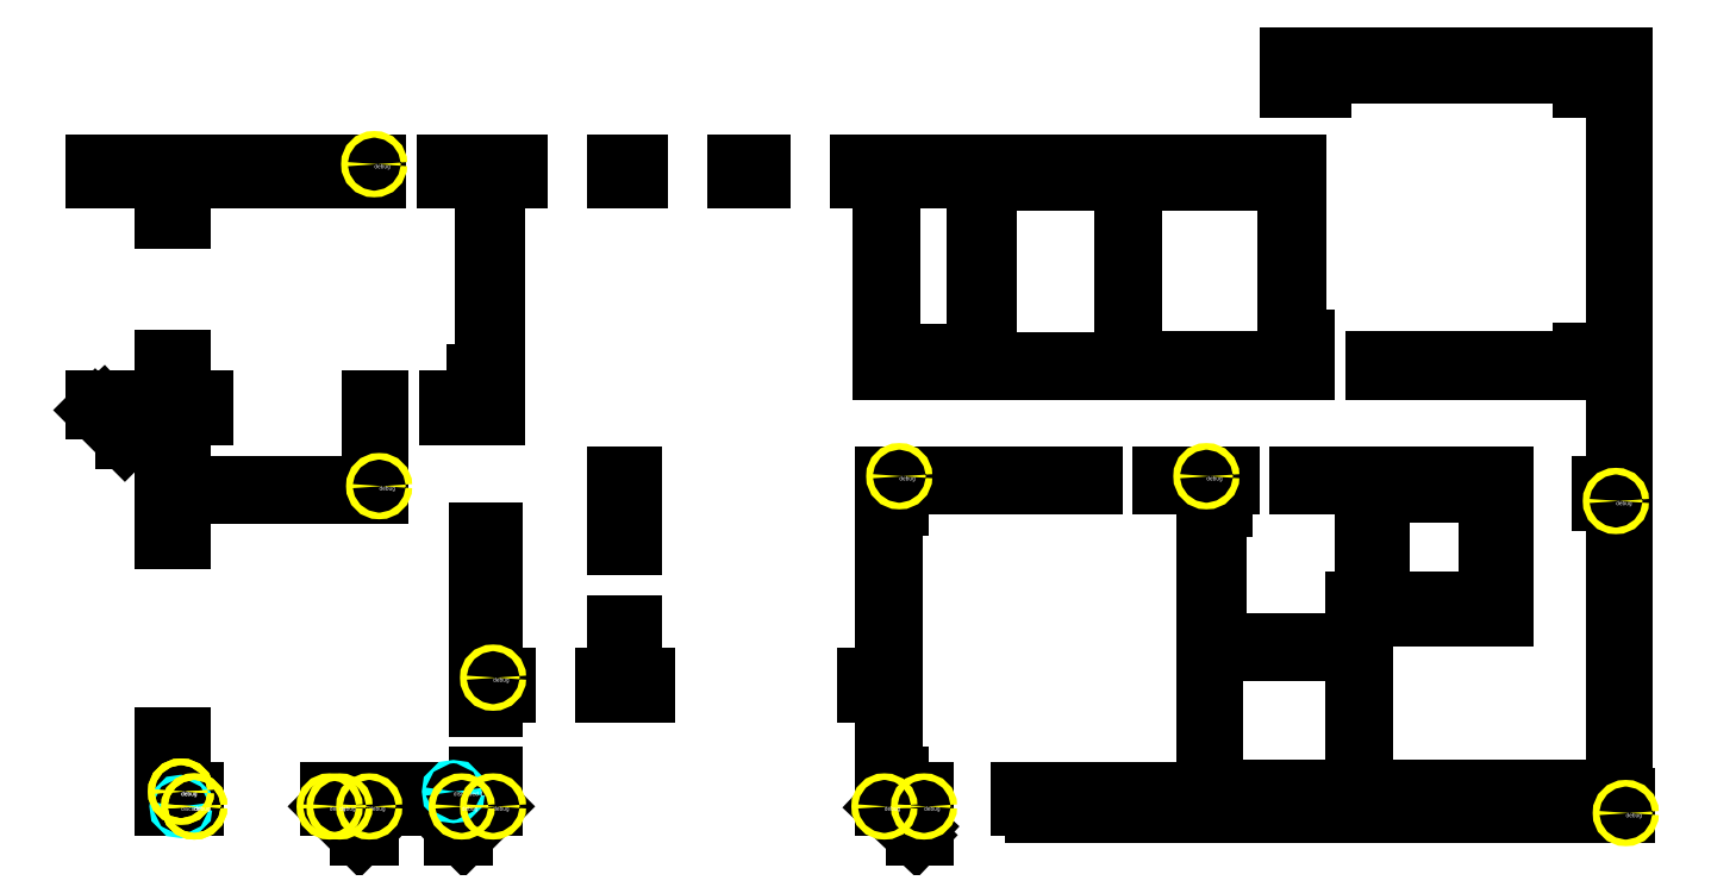
<metadata>
{"format":"dxf","ext":"dxf","renderer":"ezdxf+matplotlib","layout":"modelspace","background":"white","min_lineweight":24,"dpi":150}
</metadata>
<code>
0
SECTION
2
ENTITIES
0
LINE
8
WALL
10
704
20
830
30
0
11
687
21
830
31
0
0
LINE
8
WALL
10
525
20
746
30
0
11
515
21
746
31
0
0
LINE
8
WALL
10
525
20
773
30
0
11
525
21
746
31
0
0
LINE
8
WALL
10
515
20
806
30
0
11
515
21
746
31
0
0
LINE
8
WALL
10
515
20
626
30
0
11
515
21
584
31
0
0
LINE
8
WALL
10
525
20
584
30
0
11
515
21
584
31
0
0
LINE
8
WALL
10
1400
20
580
30
0
11
1400
21
580
31
0
0
LINE
8
WALL
10
1374
20
854
30
0
11
1248
21
854
31
0
0
LINE
8
WALL
10
1394
20
859
30
0
11
1374
21
859
31
0
0
LINE
8
WALL
10
1394
20
848
30
0
11
1248
21
848
31
0
0
LINE
8
WALL
10
1326
20
784
30
0
11
1202
21
784
31
0
0
LINE
8
WALL
10
1160
20
784
30
0
11
1146
21
784
31
0
0
LINE
8
WALL
10
1326
20
758
30
0
11
1317
21
758
31
0
0
LINE
8
WALL
10
1326
20
724
30
0
11
1317
21
724
31
0
0
LINE
8
WALL
10
1317
20
774
30
0
11
1251
21
774
31
0
0
LINE
8
WALL
10
1326
20
699
30
0
11
1241
21
699
31
0
0
LINE
8
WALL
10
1317
20
708
30
0
11
1251
21
708
31
0
0
LINE
8
WALL
10
1394
20
594
30
0
11
1241
21
594
31
0
0
LINE
8
WALL
10
1042
20
584
30
0
11
1033
21
584
31
0
0
LINE
8
WALL
10
975
20
584
30
0
11
951
21
584
31
0
0
LINE
8
WALL
10
1206
20
867
30
0
11
1201
21
867
31
0
0
LINE
8
WALL
10
1201
20
867
30
0
11
1201
21
900
31
0
0
LINE
8
WALL
10
1201
20
933
30
0
11
1201
21
973
31
0
0
LINE
8
WALL
10
1206
20
848
30
0
11
1206
21
867
31
0
0
LINE
8
WALL
10
950
20
848
30
0
11
950
21
964
31
0
0
LINE
8
WALL
10
1248
20
848
30
0
11
1248
21
854
31
0
0
LINE
8
WALL
10
1195
20
854
30
0
11
1195
21
900
31
0
0
LINE
8
WALL
10
1195
20
933
30
0
11
1195
21
963
31
0
0
LINE
8
WALL
10
1101
20
854
30
0
11
1101
21
899
31
0
0
LINE
8
WALL
10
1101
20
932
30
0
11
1101
21
963
31
0
0
LINE
8
WALL
10
1096
20
853
30
0
11
1096
21
899
31
0
0
LINE
8
WALL
10
1096
20
932
30
0
11
1096
21
963
31
0
0
LINE
8
WALL
10
1013
20
853
30
0
11
1013
21
973
31
0
0
LINE
8
WALL
10
1043
20
963
30
0
11
1043
21
973
31
0
0
LINE
8
WALL
10
1196
20
1019
30
0
11
1196
21
1038
31
0
0
LINE
8
WALL
10
1216
20
1019
30
0
11
1216
21
1028
31
0
0
LINE
8
WALL
10
1196
20
1019
30
0
11
1216
21
1019
31
0
0
LINE
8
WALL
10
1216
20
1028
30
0
11
1374
21
1028
31
0
0
LINE
8
WALL
10
473
20
973
30
0
11
643
21
973
31
0
0
LINE
8
WALL
10
473
20
964
30
0
11
515
21
964
31
0
0
LINE
8
WALL
10
686
20
973
30
0
11
729
21
973
31
0
0
LINE
8
WALL
10
789
20
973
30
0
11
802
21
973
31
0
0
LINE
8
WALL
10
862
20
973
30
0
11
876
21
973
31
0
0
LINE
8
WALL
10
936
20
973
30
0
11
977
21
973
31
0
0
LINE
8
WALL
10
1007
20
973
30
0
11
1013
21
973
31
0
0
LINE
8
WALL
10
1043
20
973
30
0
11
1201
21
973
31
0
0
LINE
8
WALL
10
1196
20
1038
30
0
11
1398
21
1038
31
0
0
LINE
8
WALL
10
1195
20
933
30
0
11
1201
21
933
31
0
0
LINE
8
WALL
10
1195
20
963
30
0
11
1101
21
963
31
0
0
LINE
8
WALL
10
1096
20
963
30
0
11
1043
21
963
31
0
0
LINE
8
WALL
10
1101
20
932
30
0
11
1096
21
932
31
0
0
LINE
8
WALL
10
1101
20
899
30
0
11
1096
21
899
31
0
0
LINE
8
WALL
10
1195
20
854
30
0
11
1101
21
854
31
0
0
LINE
8
WALL
10
1096
20
853
30
0
11
1013
21
853
31
0
0
LINE
8
WALL
10
1195
20
900
30
0
11
1201
21
900
31
0
0
LINE
8
WALL
10
1374
20
1019
30
0
11
1394
21
1019
31
0
0
LINE
8
WALL
10
1394
20
594
30
0
11
1394
21
848
31
0
0
LINE
8
WALL
10
1241
20
594
30
0
11
1241
21
699
31
0
0
LINE
8
WALL
10
1326
20
699
30
0
11
1326
21
724
31
0
0
LINE
8
WALL
10
1326
20
758
30
0
11
1326
21
784
31
0
0
LINE
8
WALL
10
1146
20
593
30
0
11
1146
21
618
31
0
0
LINE
8
WALL
10
1146
20
651
30
0
11
1146
21
683
31
0
0
LINE
8
WALL
10
956
20
602
30
0
11
956
21
766
31
0
0
LINE
8
WALL
10
1150
20
678
30
0
11
1150
21
651
31
0
0
LINE
8
WALL
10
1150
20
618
30
0
11
1150
21
594
31
0
0
LINE
8
WALL
10
1236
20
678
30
0
11
1236
21
594
31
0
0
LINE
8
WALL
10
1146
20
683
30
0
11
1146
21
784
31
0
0
LINE
8
WALL
10
1317
20
708
30
0
11
1317
21
724
31
0
0
LINE
8
WALL
10
1317
20
758
30
0
11
1317
21
774
31
0
0
LINE
8
WALL
10
1251
20
708
30
0
11
1251
21
774
31
0
0
LINE
8
WALL
10
1394
20
859
30
0
11
1394
21
1019
31
0
0
LINE
8
WALL
10
1374
20
1019
30
0
11
1374
21
1028
31
0
0
LINE
8
WALL
10
1374
20
854
30
0
11
1374
21
859
31
0
0
LINE
8
WALL
10
1398
20
589
30
0
11
1398
21
1038
31
0
0
LINE
8
WALL
10
1206
20
848
30
0
11
1007
21
848
31
0
0
LINE
8
WALL
10
975
20
858
30
0
11
955
21
858
31
0
0
LINE
8
WALL
10
977
20
964
30
0
11
955
21
964
31
0
0
LINE
8
WALL
10
950
20
964
30
0
11
936
21
964
31
0
0
LINE
8
WALL
10
876
20
964
30
0
11
862
21
964
31
0
0
LINE
8
WALL
10
802
20
964
30
0
11
789
21
964
31
0
0
LINE
8
WALL
10
729
20
964
30
0
11
715
21
964
31
0
0
LINE
8
WALL
10
645
20
773
30
0
11
525
21
773
31
0
0
LINE
8
WALL
10
525
20
746
30
0
11
515
21
746
31
0
0
LINE
8
WALL
10
1195
20
854
30
0
11
1101
21
854
31
0
0
LINE
8
WALL
10
1096
20
853
30
0
11
1013
21
853
31
0
0
LINE
8
WALL
10
1236
20
594
30
0
11
1198
21
594
31
0
0
LINE
8
WALL
10
1152
20
683
30
0
11
1152
21
765
31
0
0
LINE
8
WALL
10
1242
20
708
30
0
11
1242
21
779
31
0
0
LINE
8
WALL
10
1152
20
765
30
0
11
1156
21
765
31
0
0
LINE
8
WALL
10
1156
20
765
30
0
11
1156
21
779
31
0
0
LINE
8
WALL
10
1156
20
779
30
0
11
1160
21
779
31
0
0
LINE
8
WALL
10
1202
20
779
30
0
11
1242
21
779
31
0
0
LINE
8
WALL
10
1150
20
678
30
0
11
1236
21
678
31
0
0
LINE
8
WALL
10
1146
20
593
30
0
11
1033
21
593
31
0
0
LINE
8
WALL
10
960
20
602
30
0
11
956
21
602
31
0
0
LINE
8
WALL
10
960
20
766
30
0
11
956
21
766
31
0
0
LINE
8
WALL
10
960
20
766
30
0
11
960
21
784
31
0
0
LINE
8
WALL
10
960
20
784
30
0
11
951
21
784
31
0
0
LINE
8
WALL
10
951
20
784
30
0
11
951
21
662
31
0
0
LINE
8
WALL
10
715
20
964
30
0
11
715
21
821
31
0
0
LINE
8
WALL
10
704
20
846
30
0
11
704
21
830
31
0
0
LINE
8
WALL
10
709
20
964
30
0
11
709
21
846
31
0
0
LINE
8
WALL
10
686
20
973
30
0
11
686
21
964
31
0
0
LINE
8
WALL
10
643
20
973
30
0
11
643
21
964
31
0
0
LINE
8
WALL
10
473
20
973
30
0
11
473
21
964
31
0
0
LINE
8
WALL
10
714
20
750
30
0
11
714
21
644
31
0
0
LINE
8
WALL
10
714
20
602
30
0
11
714
21
584
31
0
0
LINE
8
WALL
10
789
20
694
30
0
11
789
21
662
31
0
0
LINE
8
WALL
10
806
20
662
30
0
11
806
21
653
31
0
0
LINE
8
WALL
10
940
20
662
30
0
11
940
21
653
31
0
0
LINE
8
WALL
10
951
20
653
30
0
11
951
21
584
31
0
0
LINE
8
WALL
10
975
20
848
30
0
11
975
21
858
31
0
0
LINE
8
WALL
10
1007
20
848
30
0
11
1007
21
973
31
0
0
LINE
8
WALL
10
977
20
964
30
0
11
977
21
973
31
0
0
LINE
8
WALL
10
955
20
858
30
0
11
955
21
964
31
0
0
LINE
8
WALL
10
975
20
848
30
0
11
950
21
848
31
0
0
LINE
8
WALL
10
951
20
662
30
0
11
940
21
662
31
0
0
LINE
8
WALL
10
709
20
964
30
0
11
686
21
964
31
0
0
LINE
8
WALL
10
643
20
964
30
0
11
525
21
964
31
0
0
LINE
8
WALL
10
645
20
778
30
0
11
525
21
778
31
0
0
LINE
8
WALL
10
525
20
940
30
0
11
515
21
940
31
0
0
LINE
8
WALL
10
525
20
855
30
0
11
515
21
855
31
0
0
LINE
8
WALL
10
789
20
662
30
0
11
782
21
662
31
0
0
LINE
8
WALL
10
715
20
821
30
0
11
704
21
821
31
0
0
LINE
8
WALL
10
709
20
846
30
0
11
704
21
846
31
0
0
LINE
8
WALL
10
951
20
653
30
0
11
940
21
653
31
0
0
LINE
8
WALL
10
806
20
653
30
0
11
782
21
653
31
0
0
LINE
8
WALL
10
705
20
750
30
0
11
705
21
644
31
0
0
LINE
8
WALL
10
705
20
602
30
0
11
705
21
593
31
0
0
LINE
8
WALL
10
525
20
773
30
0
11
525
21
746
31
0
0
LINE
8
WALL
10
525
20
626
30
0
11
525
21
593
31
0
0
LINE
8
WALL
10
515
20
964
30
0
11
515
21
940
31
0
0
LINE
8
WALL
10
515
20
855
30
0
11
515
21
830
31
0
0
LINE
8
WALL
10
515
20
826
30
0
11
515
21
810
31
0
0
LINE
8
WALL
10
515
20
806
30
0
11
515
21
746
31
0
0
LINE
8
WALL
10
515
20
626
30
0
11
515
21
584
31
0
0
LINE
8
WALL
10
714
20
602
30
0
11
705
21
602
31
0
0
LINE
8
WALL
10
714
20
644
30
0
11
705
21
644
31
0
0
LINE
8
WALL
10
525
20
584
30
0
11
515
21
584
31
0
0
LINE
8
WALL
10
525
20
778
30
0
11
525
21
821
31
0
0
LINE
8
WALL
10
525
20
830
30
0
11
525
21
855
31
0
0
LINE
8
WALL
10
525
20
940
30
0
11
525
21
964
31
0
0
LINE
8
WALL
10
539
20
821
30
0
11
539
21
830
31
0
0
LINE
8
WALL
10
539
20
830
30
0
11
525
21
830
31
0
0
LINE
8
WALL
10
539
20
821
30
0
11
525
21
821
31
0
0
LINE
8
WALL
10
515
20
806
30
0
11
491
21
806
31
0
0
LINE
8
WALL
10
515
20
810
30
0
11
493
21
810
31
0
0
LINE
8
WALL
10
491
20
806
30
0
11
473
21
824
31
0
0
LINE
8
WALL
10
493
20
810
30
0
11
478
21
826
31
0
0
LINE
8
WALL
10
515
20
830
30
0
11
473
21
830
31
0
0
LINE
8
WALL
10
515
20
826
30
0
11
478
21
826
31
0
0
LINE
8
WALL
10
473
20
824
30
0
11
473
21
830
31
0
0
LINE
8
WALL
10
690
20
593
30
0
11
705
21
593
31
0
0
LINE
8
WALL
10
525
20
626
30
0
11
515
21
626
31
0
0
LINE
8
WALL
10
789
20
973
30
0
11
802
21
973
31
0
0
LINE
8
WALL
10
862
20
973
30
0
11
876
21
973
31
0
0
LINE
8
WALL
10
876
20
964
30
0
11
862
21
964
31
0
0
LINE
8
WALL
10
802
20
964
30
0
11
789
21
964
31
0
0
LINE
8
WALL
10
876
20
973
30
0
11
862
21
973
31
0
0
LINE
8
WALL
10
802
20
973
30
0
11
789
21
973
31
0
0
LINE
8
WALL
10
876
20
964
30
0
11
862
21
964
31
0
0
LINE
8
WALL
10
802
20
964
30
0
11
789
21
964
31
0
0
LINE
8
WALL
10
936
20
964
30
0
11
936
21
973
31
0
0
LINE
8
WALL
10
876
20
964
30
0
11
876
21
973
31
0
0
LINE
8
WALL
10
729
20
964
30
0
11
729
21
973
31
0
0
LINE
8
WALL
10
789
20
964
30
0
11
789
21
973
31
0
0
LINE
8
WALL
10
862
20
964
30
0
11
862
21
973
31
0
0
LINE
8
WALL
10
802
20
964
30
0
11
802
21
973
31
0
0
LINE
8
WALL
10
687
20
821
30
0
11
715
21
821
31
0
0
LINE
8
WALL
10
687
20
830
30
0
11
687
21
821
31
0
0
LINE
8
WALL
10
645
20
830
30
0
11
645
21
773
31
0
0
LINE
8
WALL
10
640
20
830
30
0
11
640
21
778
31
0
0
LINE
8
WALL
10
640
20
830
30
0
11
645
21
830
31
0
0
LINE
8
WALL
10
705
20
750
30
0
11
714
21
750
31
0
0
LINE
8
WALL
10
789
20
694
30
0
11
798
21
694
31
0
0
LINE
8
WALL
10
798
20
694
30
0
11
798
21
662
31
0
0
LINE
8
WALL
10
782
20
662
30
0
11
782
21
653
31
0
0
LINE
8
WALL
10
722
20
662
30
0
11
722
21
653
31
0
0
LINE
8
WALL
10
722
20
662
30
0
11
714
21
662
31
0
0
LINE
8
WALL
10
722
20
653
30
0
11
714
21
653
31
0
0
LINE
8
WALL
10
1398
20
769
30
0
11
1398
21
769
31
0
0
LINE
8
WALL
10
1385
20
769
30
0
11
1385
21
778
31
0
0
LINE
8
WALL
10
1394
20
769
30
0
11
1385
21
769
31
0
0
LINE
8
WALL
10
1394
20
778
30
0
11
1385
21
778
31
0
0
LINE
8
WALL
10
1400
20
580
30
0
11
1400
21
580
31
0
0
LINE
8
WALL
10
1400
20
580
30
0
11
1400
21
580
31
0
0
LINE
8
WALL
10
1077
20
784
30
0
11
960
21
784
31
0
0
LINE
8
WALL
10
1146
20
784
30
0
11
1119
21
784
31
0
0
LINE
8
WALL
10
1077
20
779
30
0
11
960
21
779
31
0
0
LINE
8
WALL
10
1077
20
779
30
0
11
1077
21
784
31
0
0
LINE
8
WALL
10
1033
20
593
30
0
11
1033
21
584
31
0
0
LINE
8
WALL
10
1146
20
651
30
0
11
1150
21
651
31
0
0
LINE
8
WALL
10
1150
20
618
30
0
11
1146
21
618
31
0
0
LINE
8
WALL
10
1146
20
779
30
0
11
1119
21
779
31
0
0
LINE
8
WALL
10
1202
20
784
30
0
11
1202
21
779
31
0
0
LINE
8
WALL
10
1160
20
779
30
0
11
1160
21
784
31
0
0
LINE
8
WALL
10
1119
20
779
30
0
11
1119
21
784
31
0
0
LINE
8
WALL
10
642
20
973
30
0
11
642
21
964
31
0
0
LINE
8
WALL
10
1374
20
854
30
0
11
1248
21
854
31
0
0
LINE
8
WALL
10
1394
20
859
30
0
11
1374
21
859
31
0
0
LINE
8
WALL
10
1206
20
867
30
0
11
1201
21
867
31
0
0
LINE
8
WALL
10
1201
20
867
30
0
11
1201
21
900
31
0
0
LINE
8
WALL
10
1201
20
933
30
0
11
1201
21
973
31
0
0
LINE
8
WALL
10
1216
20
1019
30
0
11
1216
21
1028
31
0
0
LINE
8
WALL
10
1216
20
1028
30
0
11
1374
21
1028
31
0
0
LINE
8
WALL
10
1374
20
1019
30
0
11
1394
21
1019
31
0
0
LINE
8
WALL
10
1394
20
859
30
0
11
1394
21
1019
31
0
0
LINE
8
WALL
10
1374
20
1019
30
0
11
1374
21
1028
31
0
0
LINE
8
WALL
10
1374
20
854
30
0
11
1374
21
859
31
0
0
LINE
8
WALL
10
714
20
584
30
0
11
615
21
584
31
0
0
LINE
8
WALL
10
615
20
584
30
0
11
615
21
593
31
0
0
LINE
8
WALL
10
615
20
593
30
0
11
690
21
593
31
0
0
LINE
8
WALL
10
714
20
584
30
0
11
696
21
566
31
0
0
LINE
8
WALL
10
708
20
584
30
0
11
695
21
571
31
0
0
LINE
8
WALL
10
690
20
584
30
0
11
690
21
566
31
0
0
LINE
8
WALL
10
695
20
584
30
0
11
695
21
571
31
0
0
LINE
8
WALL
10
696
20
566
30
0
11
690
21
566
31
0
0
LINE
8
WALL
10
615
20
584
30
0
11
633
21
566
31
0
0
LINE
8
WALL
10
621
20
584
30
0
11
635
21
571
31
0
0
LINE
8
WALL
10
639
20
584
30
0
11
639
21
566
31
0
0
LINE
8
WALL
10
635
20
584
30
0
11
635
21
571
31
0
0
LINE
8
WALL
10
633
20
566
30
0
11
639
21
566
31
0
0
LINE
8
WALL
10
798
20
784
30
0
11
789
21
784
31
0
0
LINE
8
WALL
10
789
20
784
30
0
11
789
21
742
31
0
0
LINE
8
WALL
10
789
20
742
30
0
11
798
21
742
31
0
0
LINE
8
WALL
10
798
20
742
30
0
11
798
21
784
31
0
0
LINE
8
WALL
10
533
20
584
30
0
11
525
21
584
31
0
0
LINE
8
WALL
10
525
20
593
30
0
11
533
21
593
31
0
0
LINE
8
WALL
10
533
20
593
30
0
11
533
21
584
31
0
0
LINE
8
WALL
10
975
20
584
30
0
11
975
21
593
31
0
0
LINE
8
WALL
10
975
20
593
30
0
11
960
21
593
31
0
0
LINE
8
WALL
10
1042
20
584
30
0
11
1042
21
580
31
0
0
LINE
8
WALL
10
1042
20
580
30
0
11
1400
21
580
31
0
0
LINE
8
WALL
10
1400
20
580
30
0
11
1400
21
589
31
0
0
LINE
8
WALL
10
1400
20
589
30
0
11
1398
21
589
31
0
0
LINE
8
WALL
10
951
20
584
30
0
11
970
21
566
31
0
0
LINE
8
WALL
10
957
20
584
30
0
11
971
21
571
31
0
0
LINE
8
WALL
10
975
20
584
30
0
11
975
21
566
31
0
0
LINE
8
WALL
10
971
20
584
30
0
11
971
21
571
31
0
0
LINE
8
WALL
10
970
20
566
30
0
11
975
21
566
31
0
0
LINE
8
WALL
10
1242
20
708
30
0
11
1236
21
708
31
0
0
LINE
8
WALL
10
1236
20
708
30
0
11
1236
21
683
31
0
0
LINE
8
WALL
10
1236
20
683
30
0
11
1152
21
683
31
0
0
LINE
8
WALL
10
960
20
602
30
0
11
960
21
593
31
0
0
LINE
8
WALL
10
806
20
662
30
0
11
798
21
662
31
0
0
LINE
8
WALL
10
1150
20
594
30
0
11
1174
21
594
31
0
0
CIRCLE
8
debug
10
525
20
584
30
0
40
1
0
MTEXT
8
debug
10
525
20
584
30
0
40
2.5
71
1
1
discarded 3
0
CIRCLE
8
debug
10
690
20
593
30
0
40
1
0
MTEXT
8
debug
10
690
20
593
30
0
40
2.5
71
1
1
discarded 13
0
CIRCLE
8
debug
10
1146
20
784
30
0
40
2
0
MTEXT
8
debug
10
1146
20
784
30
0
40
2.5
71
1
1
debug
0
CIRCLE
8
debug
10
975
20
584
30
0
40
2
0
MTEXT
8
debug
10
975
20
584
30
0
40
2.5
71
1
1
debug
0
CIRCLE
8
debug
10
951
20
584
30
0
40
2
0
MTEXT
8
debug
10
951
20
584
30
0
40
2.5
71
1
1
debug
0
CIRCLE
8
debug
10
960
20
784
30
0
40
2
0
MTEXT
8
debug
10
960
20
784
30
0
40
2.5
71
1
1
debug
0
CIRCLE
8
debug
10
714
20
584
30
0
40
2
0
MTEXT
8
debug
10
714
20
584
30
0
40
2.5
71
1
1
debug
0
CIRCLE
8
debug
10
645
20
778
30
0
40
2
0
MTEXT
8
debug
10
645
20
778
30
0
40
2.5
71
1
1
debug
0
CIRCLE
8
debug
10
525
20
593
30
0
40
2
0
MTEXT
8
debug
10
525
20
593
30
0
40
2.5
71
1
1
debug
0
CIRCLE
8
debug
10
714
20
662
30
0
40
2
0
MTEXT
8
debug
10
714
20
662
30
0
40
2.5
71
1
1
debug
0
CIRCLE
8
debug
10
1394
20
769
30
0
40
2
0
MTEXT
8
debug
10
1394
20
769
30
0
40
2.5
71
1
1
debug
0
CIRCLE
8
debug
10
642
20
973
30
0
40
2
0
MTEXT
8
debug
10
642
20
973
30
0
40
2.5
71
1
1
debug
0
CIRCLE
8
debug
10
615
20
584
30
0
40
2
0
MTEXT
8
debug
10
615
20
584
30
0
40
2.5
71
1
1
debug
0
CIRCLE
8
debug
10
695
20
584
30
0
40
2
0
MTEXT
8
debug
10
695
20
584
30
0
40
2.5
71
1
1
debug
0
CIRCLE
8
debug
10
639
20
584
30
0
40
2
0
MTEXT
8
debug
10
639
20
584
30
0
40
2.5
71
1
1
debug
0
CIRCLE
8
debug
10
533
20
584
30
0
40
2
0
MTEXT
8
debug
10
533
20
584
30
0
40
2.5
71
1
1
debug
0
CIRCLE
8
debug
10
1400
20
580
30
0
40
2
0
MTEXT
8
debug
10
1400
20
580
30
0
40
2.5
71
1
1
debug
0
CIRCLE
8
debug
10
525
20
593
30
0
40
2
0
MTEXT
8
debug
10
525
20
593
30
0
40
2.5
71
1
1
debug
0
CIRCLE
8
debug
10
621
20
584
30
0
40
2
0
MTEXT
8
debug
10
621
20
584
30
0
40
2.5
71
1
1
debug
0
CIRCLE
8
debug
10
533
20
584
30
0
40
2
0
MTEXT
8
debug
10
533
20
584
30
0
40
2.5
71
1
1
debug
0
ENDSEC
0
EOF

</code>
